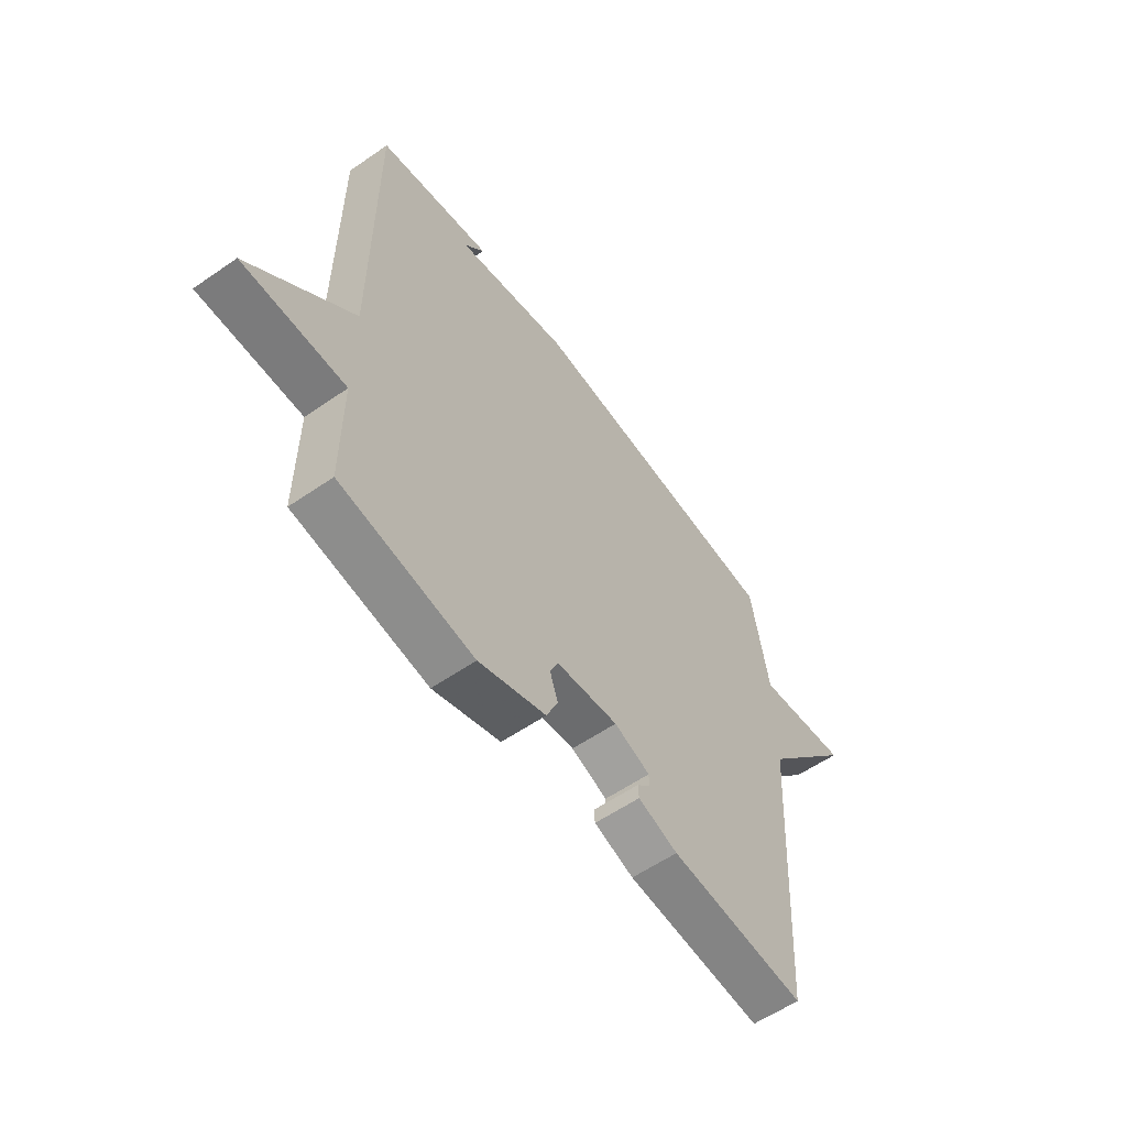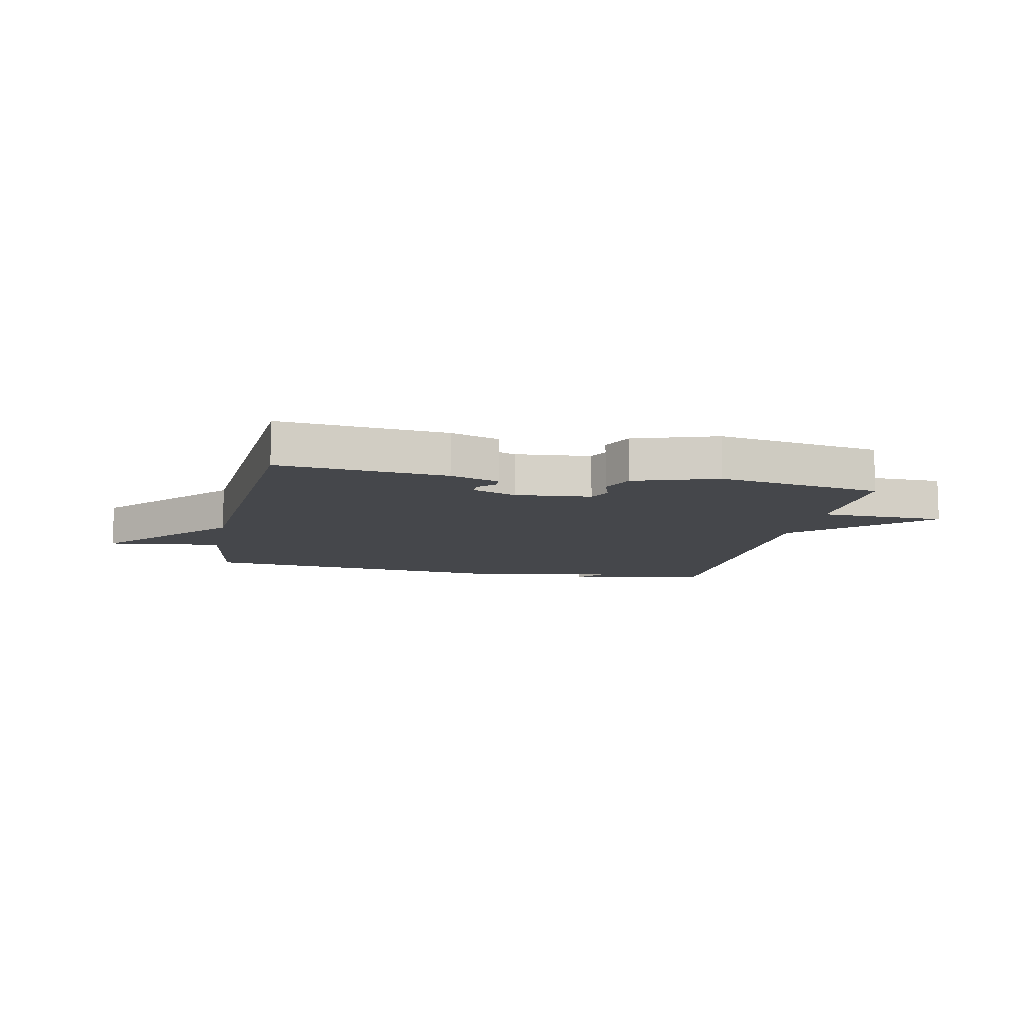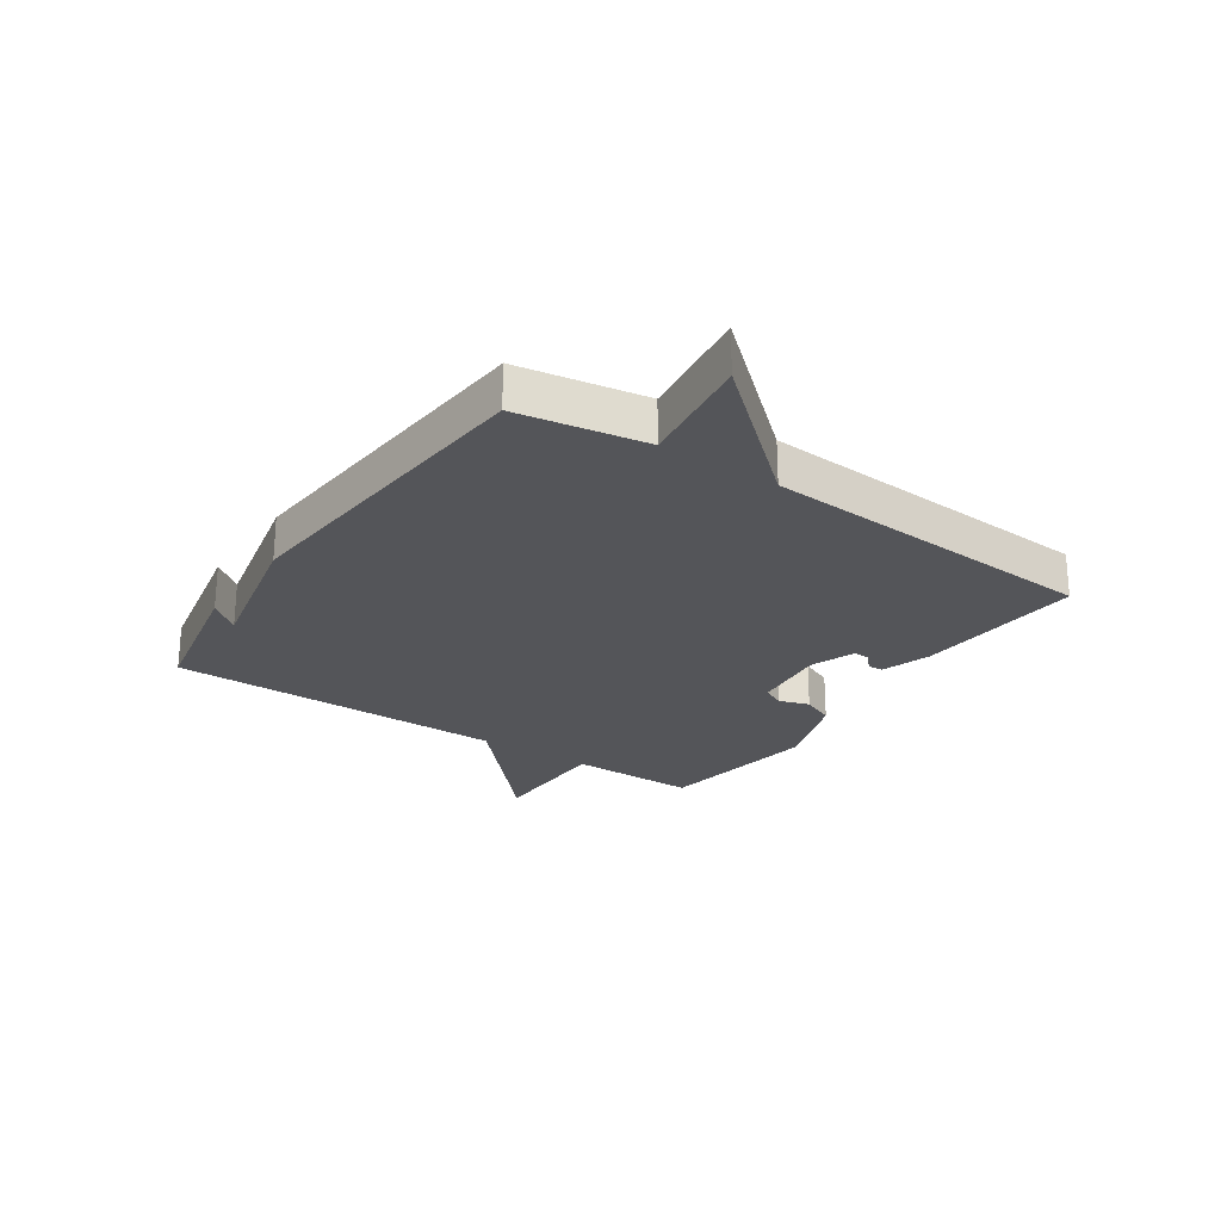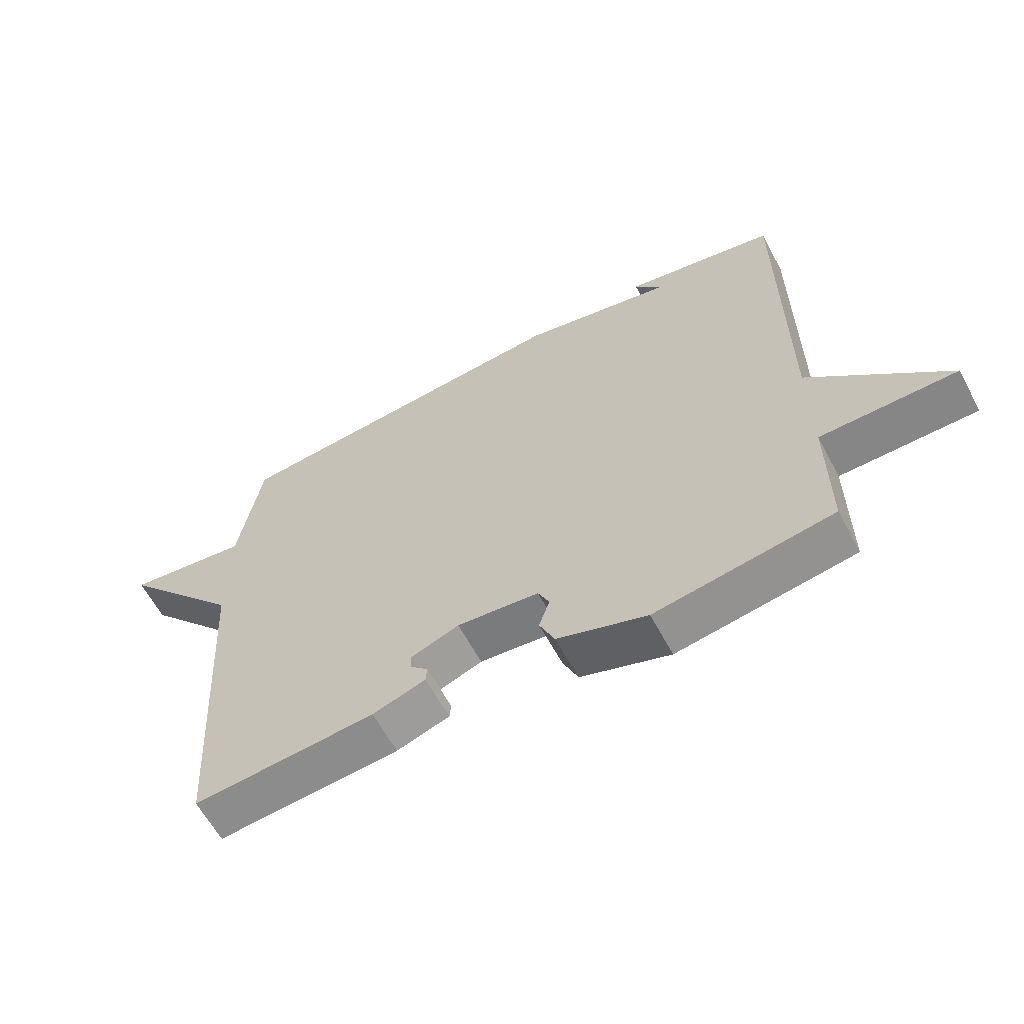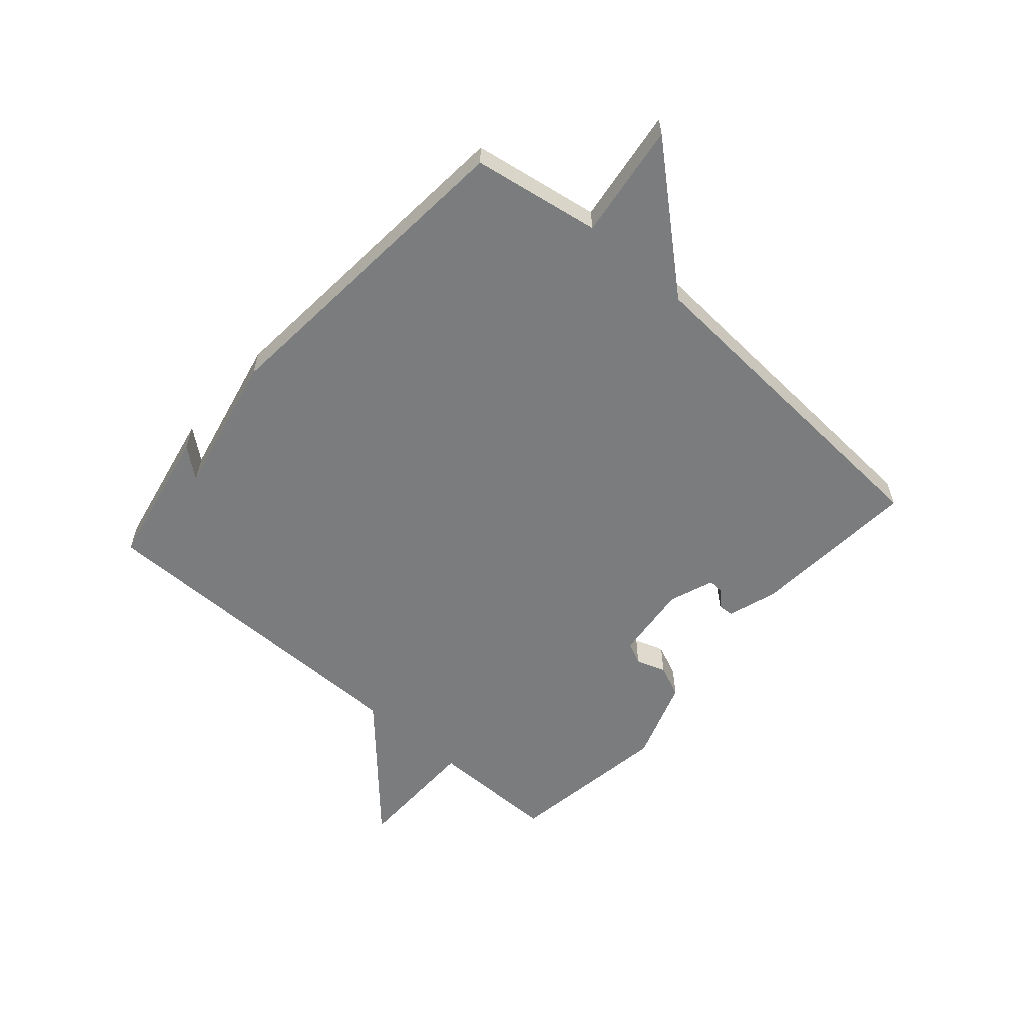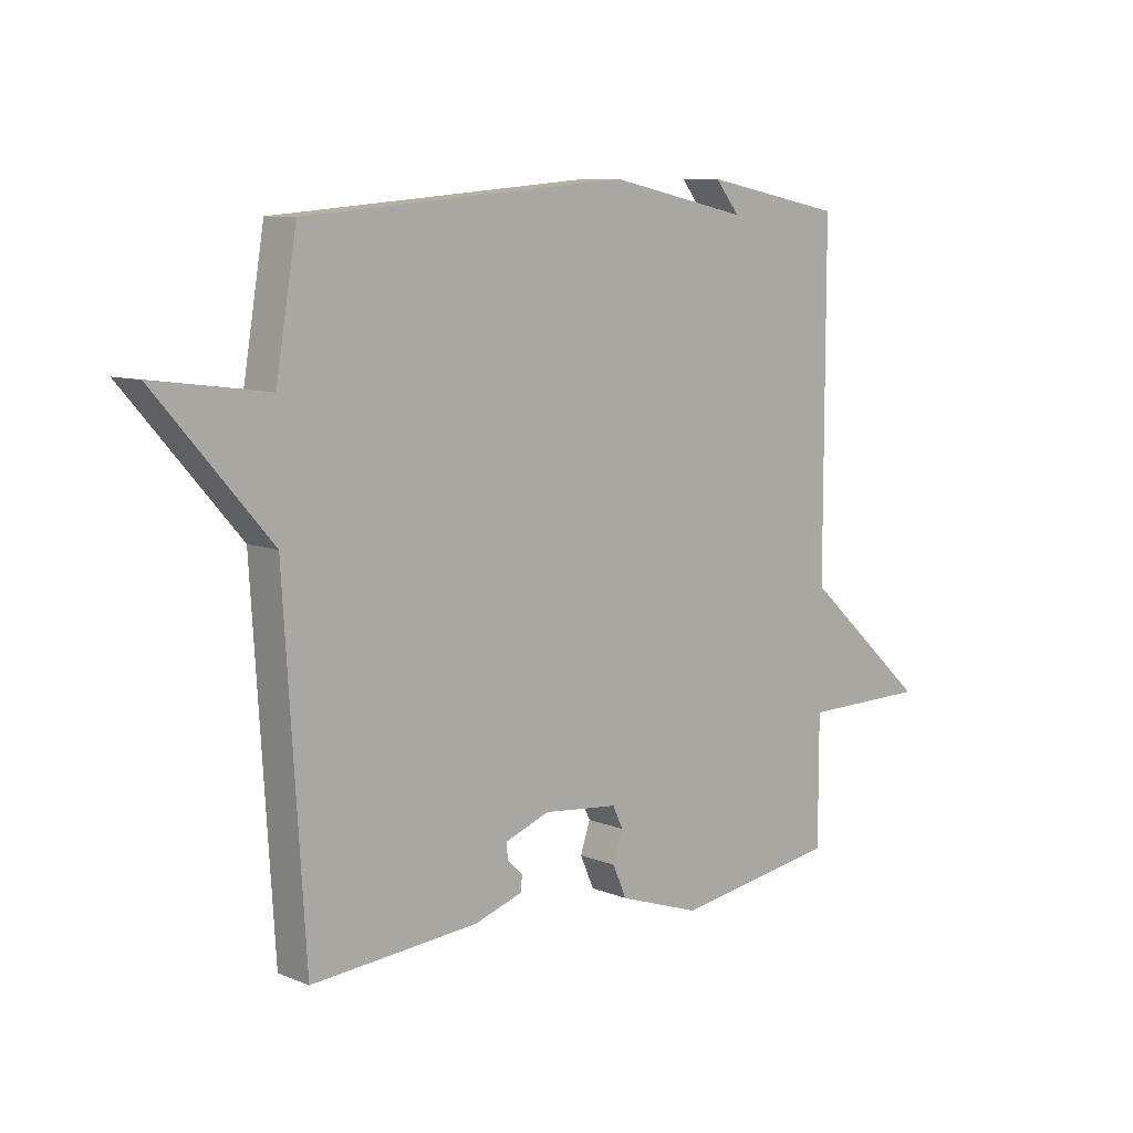
<metadata>
{"format":"obj","ext":"obj","renderer":"f3d","projection":"perspective","resolution":1024,"background":"white","views":[{"elev":-57.9,"azim":-54.4,"up":"+Z"},{"elev":-10.4,"azim":167.8,"up":"+Y"},{"elev":-24.8,"azim":56.0,"up":"+Y"},{"elev":-61.7,"azim":-151.8,"up":"+Z"},{"elev":-58.6,"azim":48.9,"up":"+Y"},{"elev":8.8,"azim":137.4,"up":"+Z"}]}
</metadata>
<code>
v -0.5 0.07 -0.5
v -0.5 0.07 -0.28
v -0.716 0.07 -0.277
v -0.5 0.07 -0.08
v -0.5 0.07 0.5
v -0.258 0.07 0.548
v -0.3 0.07 0.496
v -0.058 0.07 0.548
v 0.5 0.07 0.5
v 0.536 0.07 0.282
v 0.733 0.07 0.308
v 0.536 0.07 0.082
v 0.5 0.07 -0.5
v 0.212 0.07 -0.476
v 0.128 0.07 -0.448
v 0.126 0.07 -0.422
v 0.153 0.07 -0.396
v 0.154 0.07 -0.369
v 0.078 0.07 -0.34
v -0.052 0.07 -0.353
v -0.07 0.07 -0.391
v -0.053 0.07 -0.442
v -0.077 0.07 -0.497
v -0.219 0.07 -0.545
v -0.5 0 -0.5
v -0.5 0 -0.28
v -0.716 0 -0.277
v -0.5 0 -0.08
v -0.5 0 0.5
v -0.258 0 0.548
v -0.3 0 0.496
v -0.058 0 0.548
v 0.5 0 0.5
v 0.536 0 0.282
v 0.733 0 0.308
v 0.536 0 0.082
v 0.5 0 -0.5
v 0.212 0 -0.476
v 0.128 0 -0.448
v 0.126 0 -0.422
v 0.153 0 -0.396
v 0.154 0 -0.369
v 0.078 0 -0.34
v -0.052 0 -0.353
v -0.07 0 -0.391
v -0.053 0 -0.442
v -0.077 0 -0.497
v -0.219 0 -0.545
f 24 1 2
f 23 24 2
f 22 23 2
f 21 22 2
f 20 21 2
f 19 20 2
f 15 16 17
f 14 15 17
f 13 14 17
f 12 13 17 18
f 10 11 12
f 12 18 19
f 10 12 19
f 9 10 19
f 8 9 19
f 7 8 19
f 5 6 7
f 4 5 7 19
f 2 3 4
f 2 4 19
f 26 25 48
f 26 48 47
f 26 47 46
f 26 46 45
f 26 45 44
f 26 44 43
f 41 40 39
f 41 39 38
f 41 38 37
f 42 41 37 36
f 36 35 34
f 43 42 36
f 43 36 34
f 43 34 33
f 43 33 32
f 43 32 31
f 31 30 29
f 43 31 29 28
f 28 27 26
f 43 28 26
f 1 25 26 2
f 2 26 27 3
f 3 27 28 4
f 4 28 29 5
f 5 29 30 6
f 6 30 31 7
f 7 31 32 8
f 8 32 33 9
f 9 33 34 10
f 10 34 35 11
f 11 35 36 12
f 12 36 37 13
f 13 37 38 14
f 14 38 39 15
f 15 39 40 16
f 16 40 41 17
f 17 41 42 18
f 18 42 43 19
f 19 43 44 20
f 20 44 45 21
f 21 45 46 22
f 22 46 47 23
f 23 47 48 24
f 24 48 25 1

</code>
